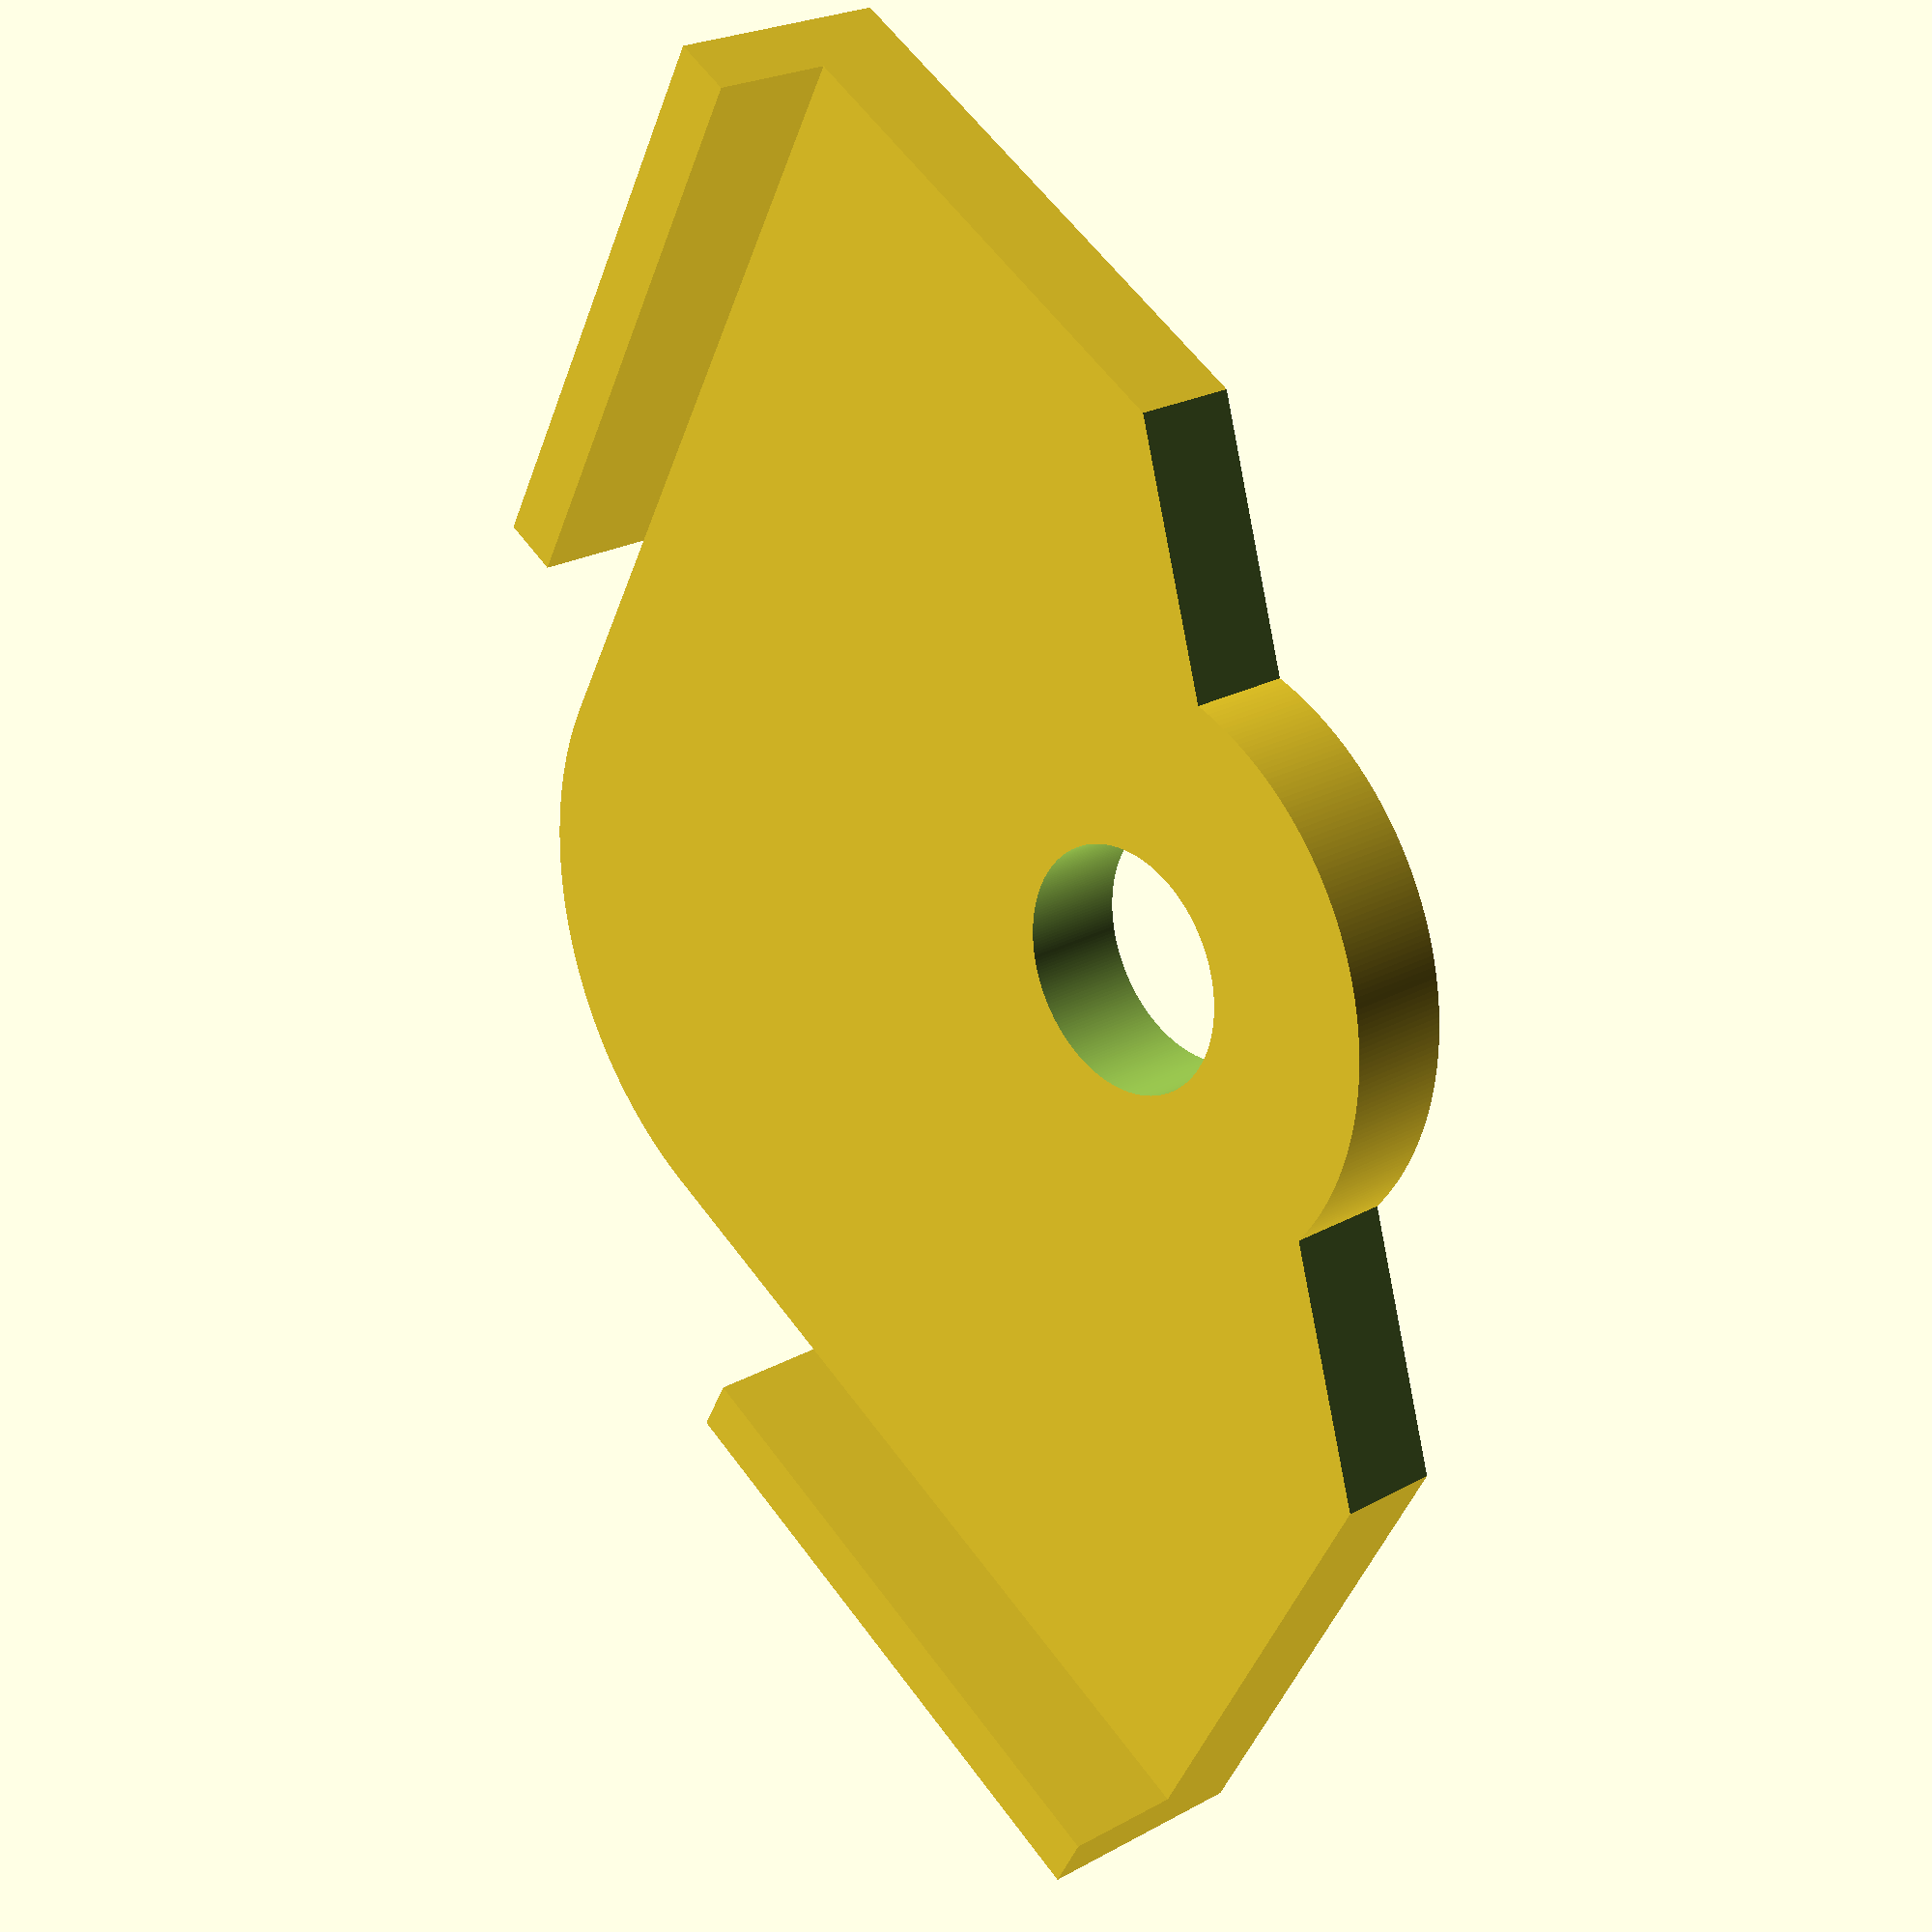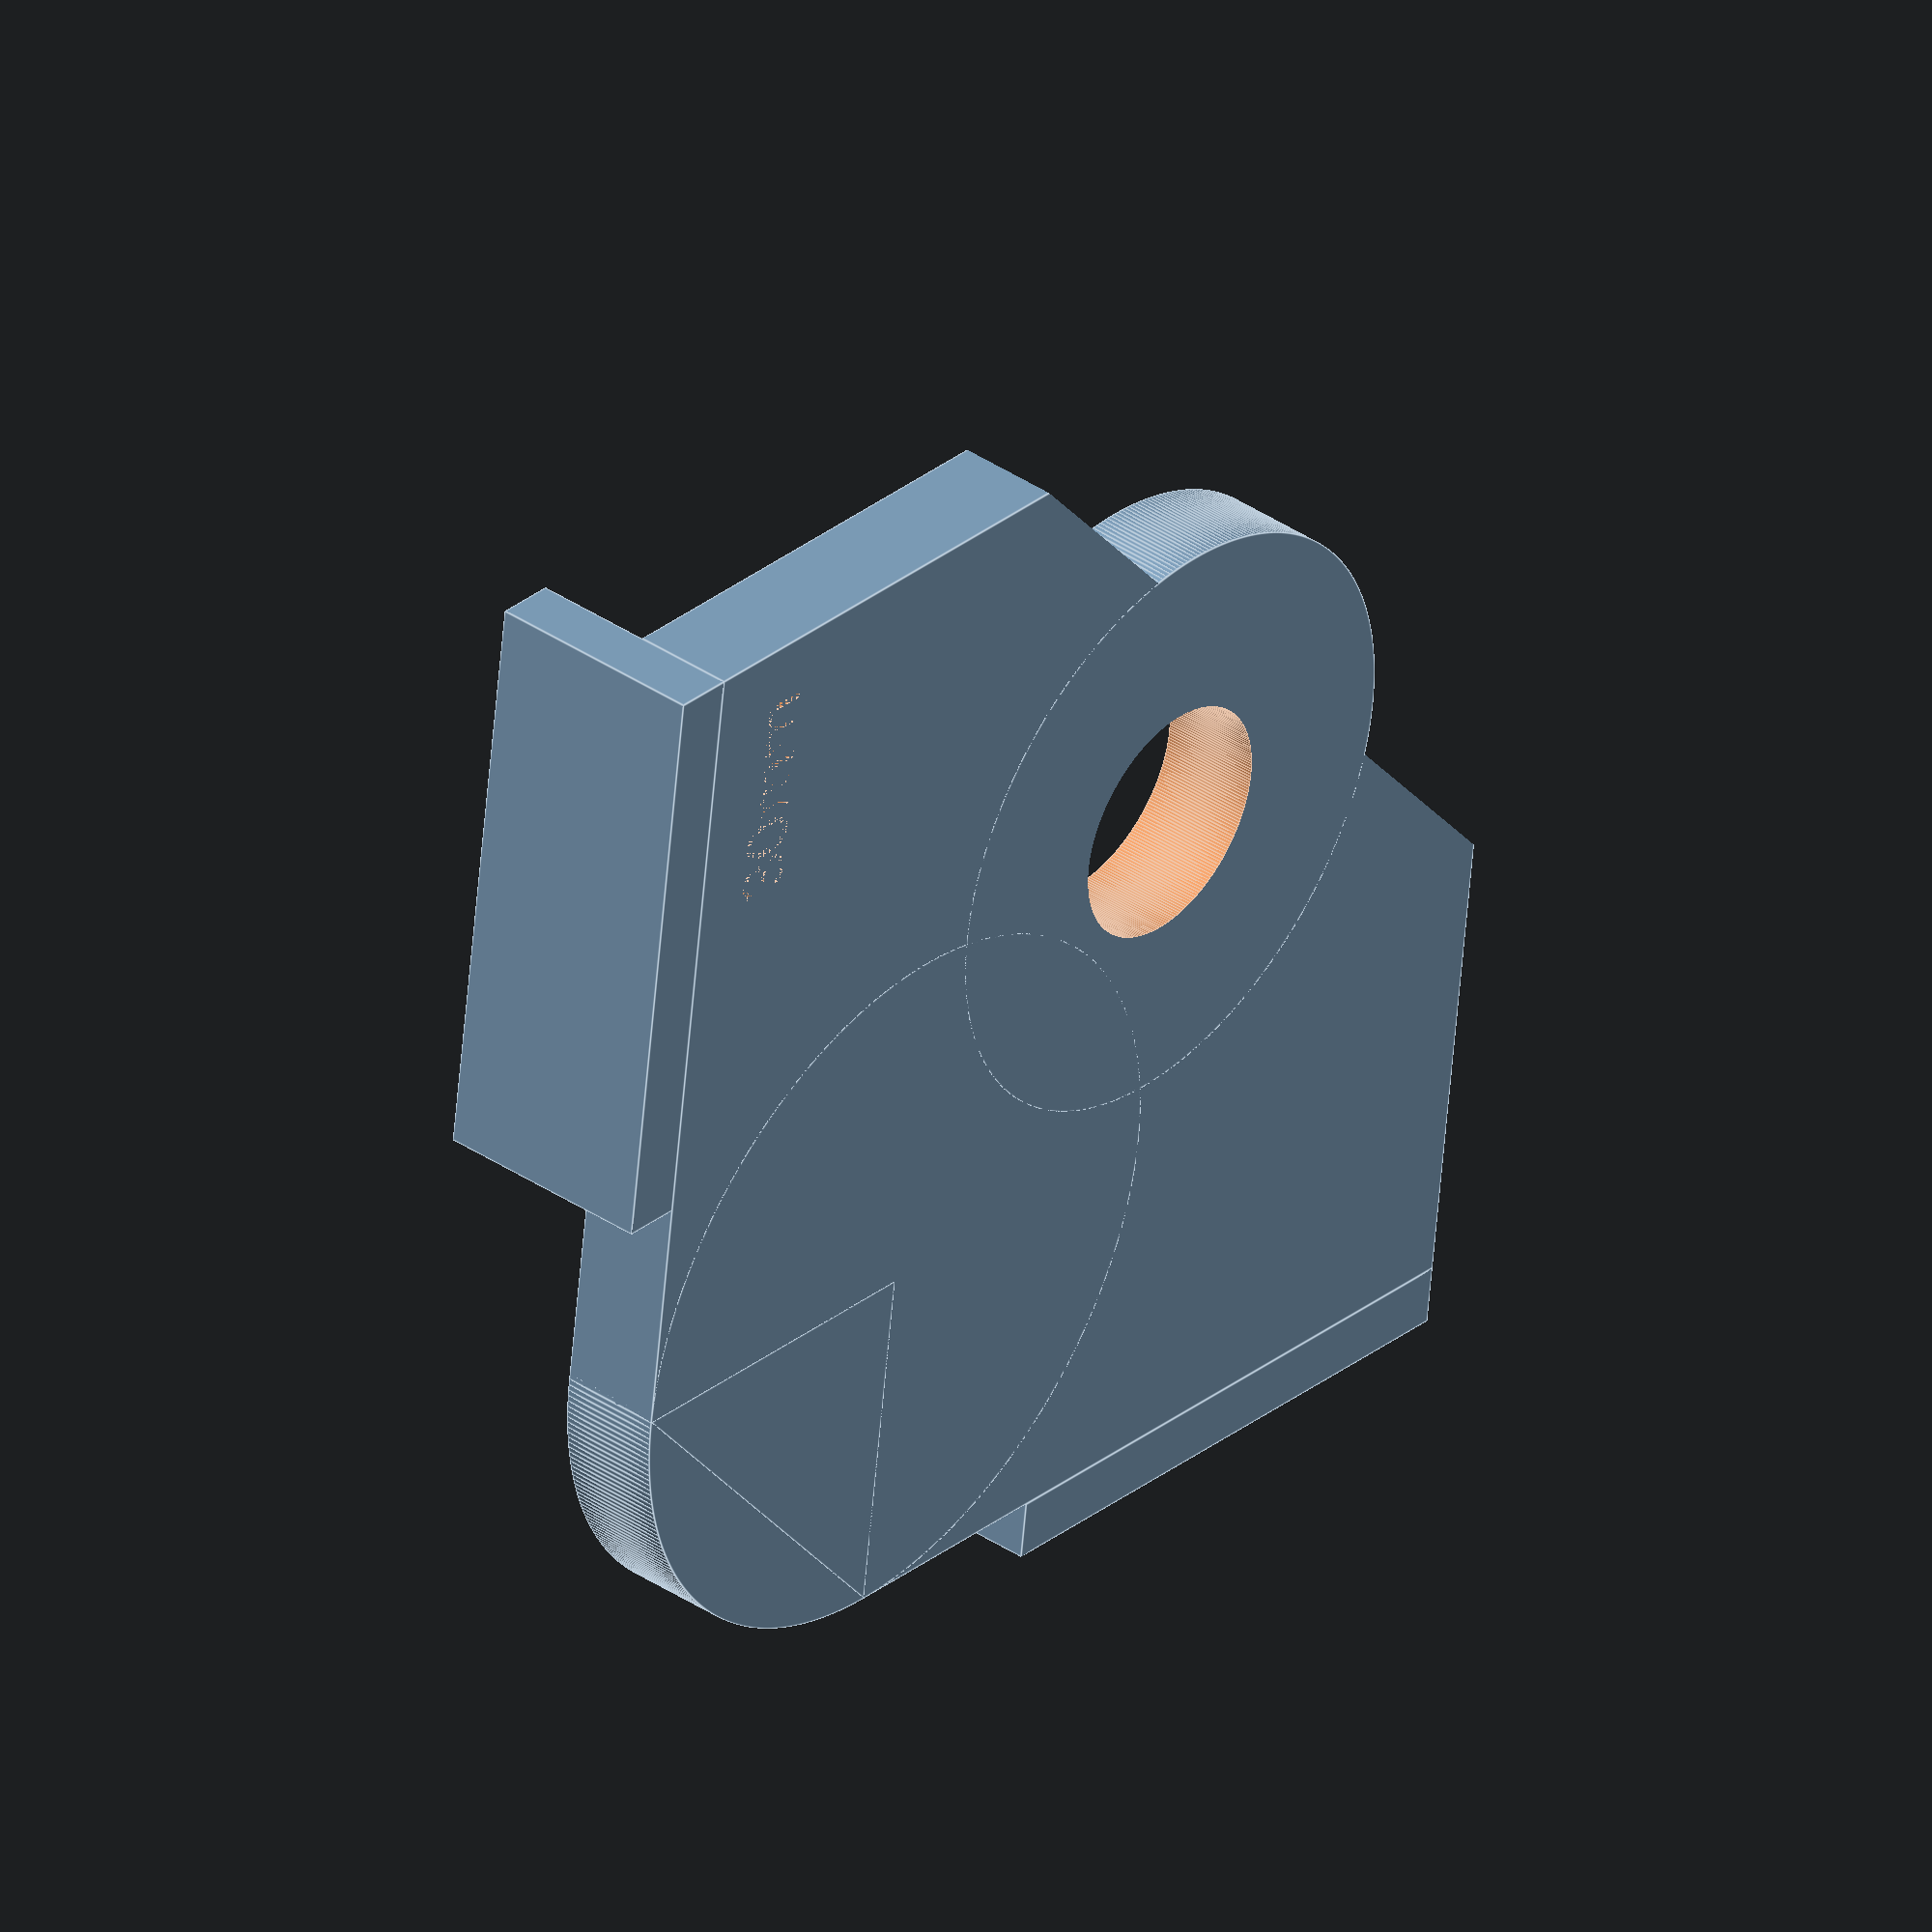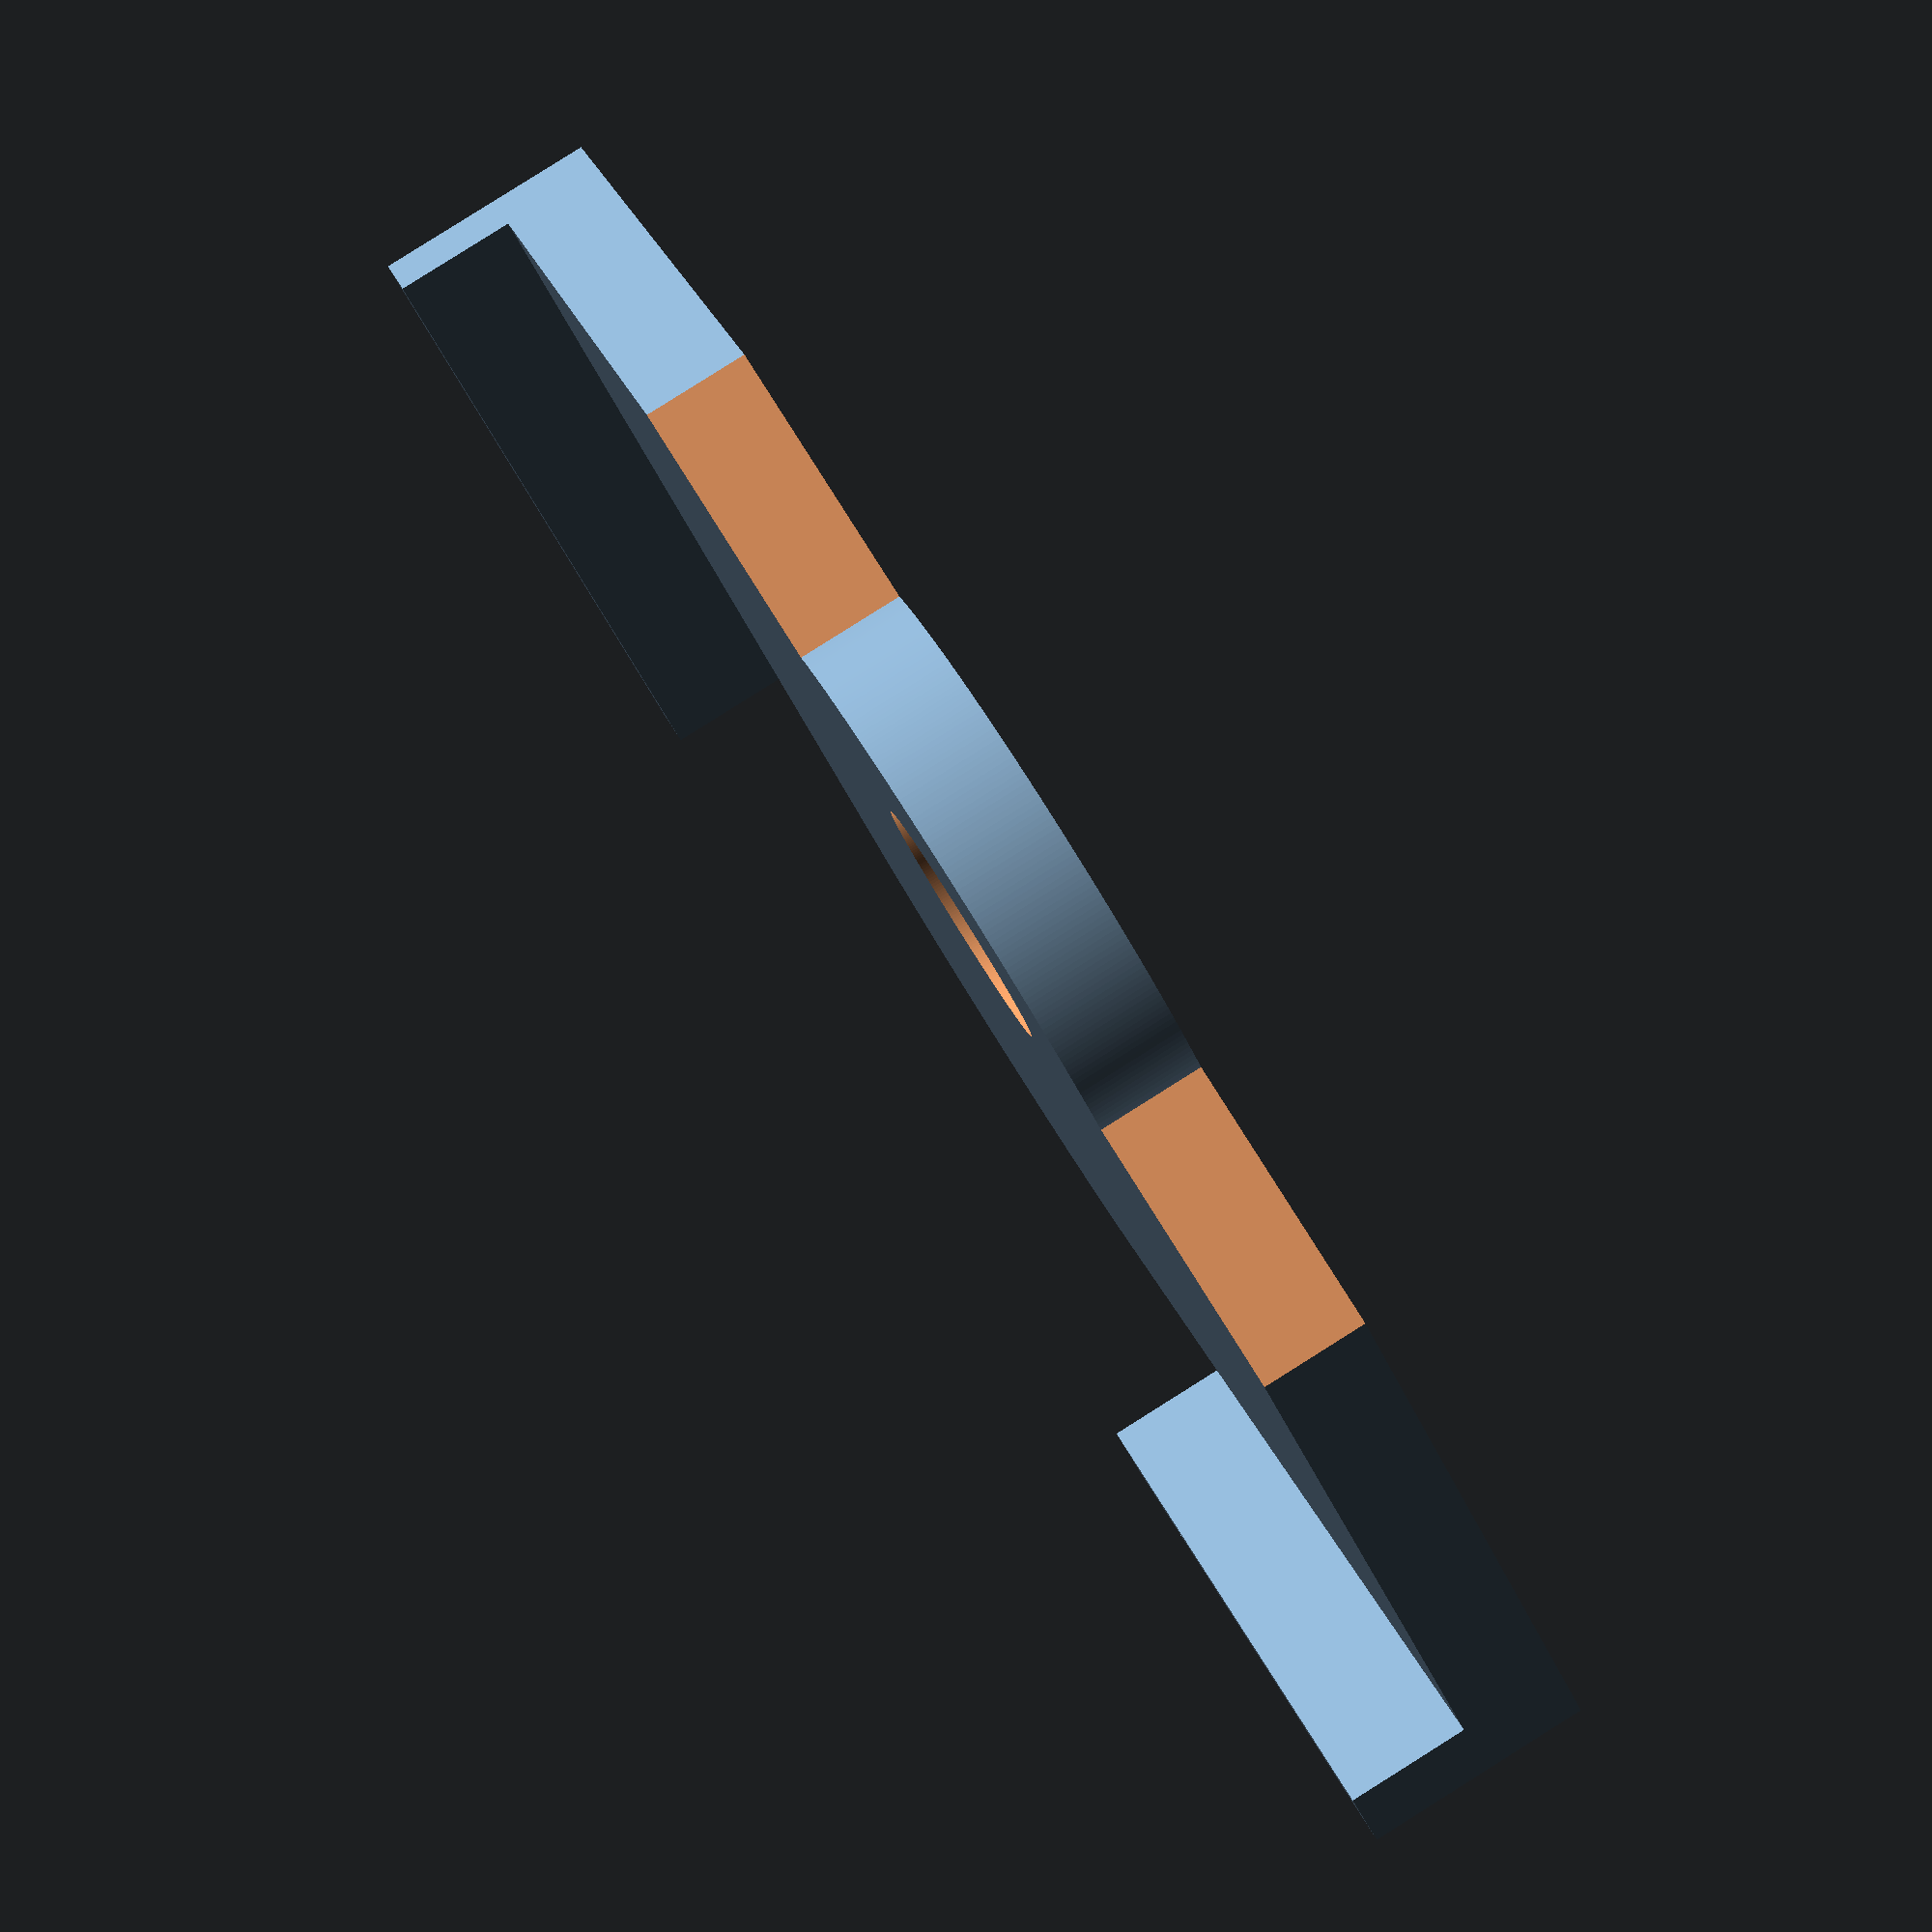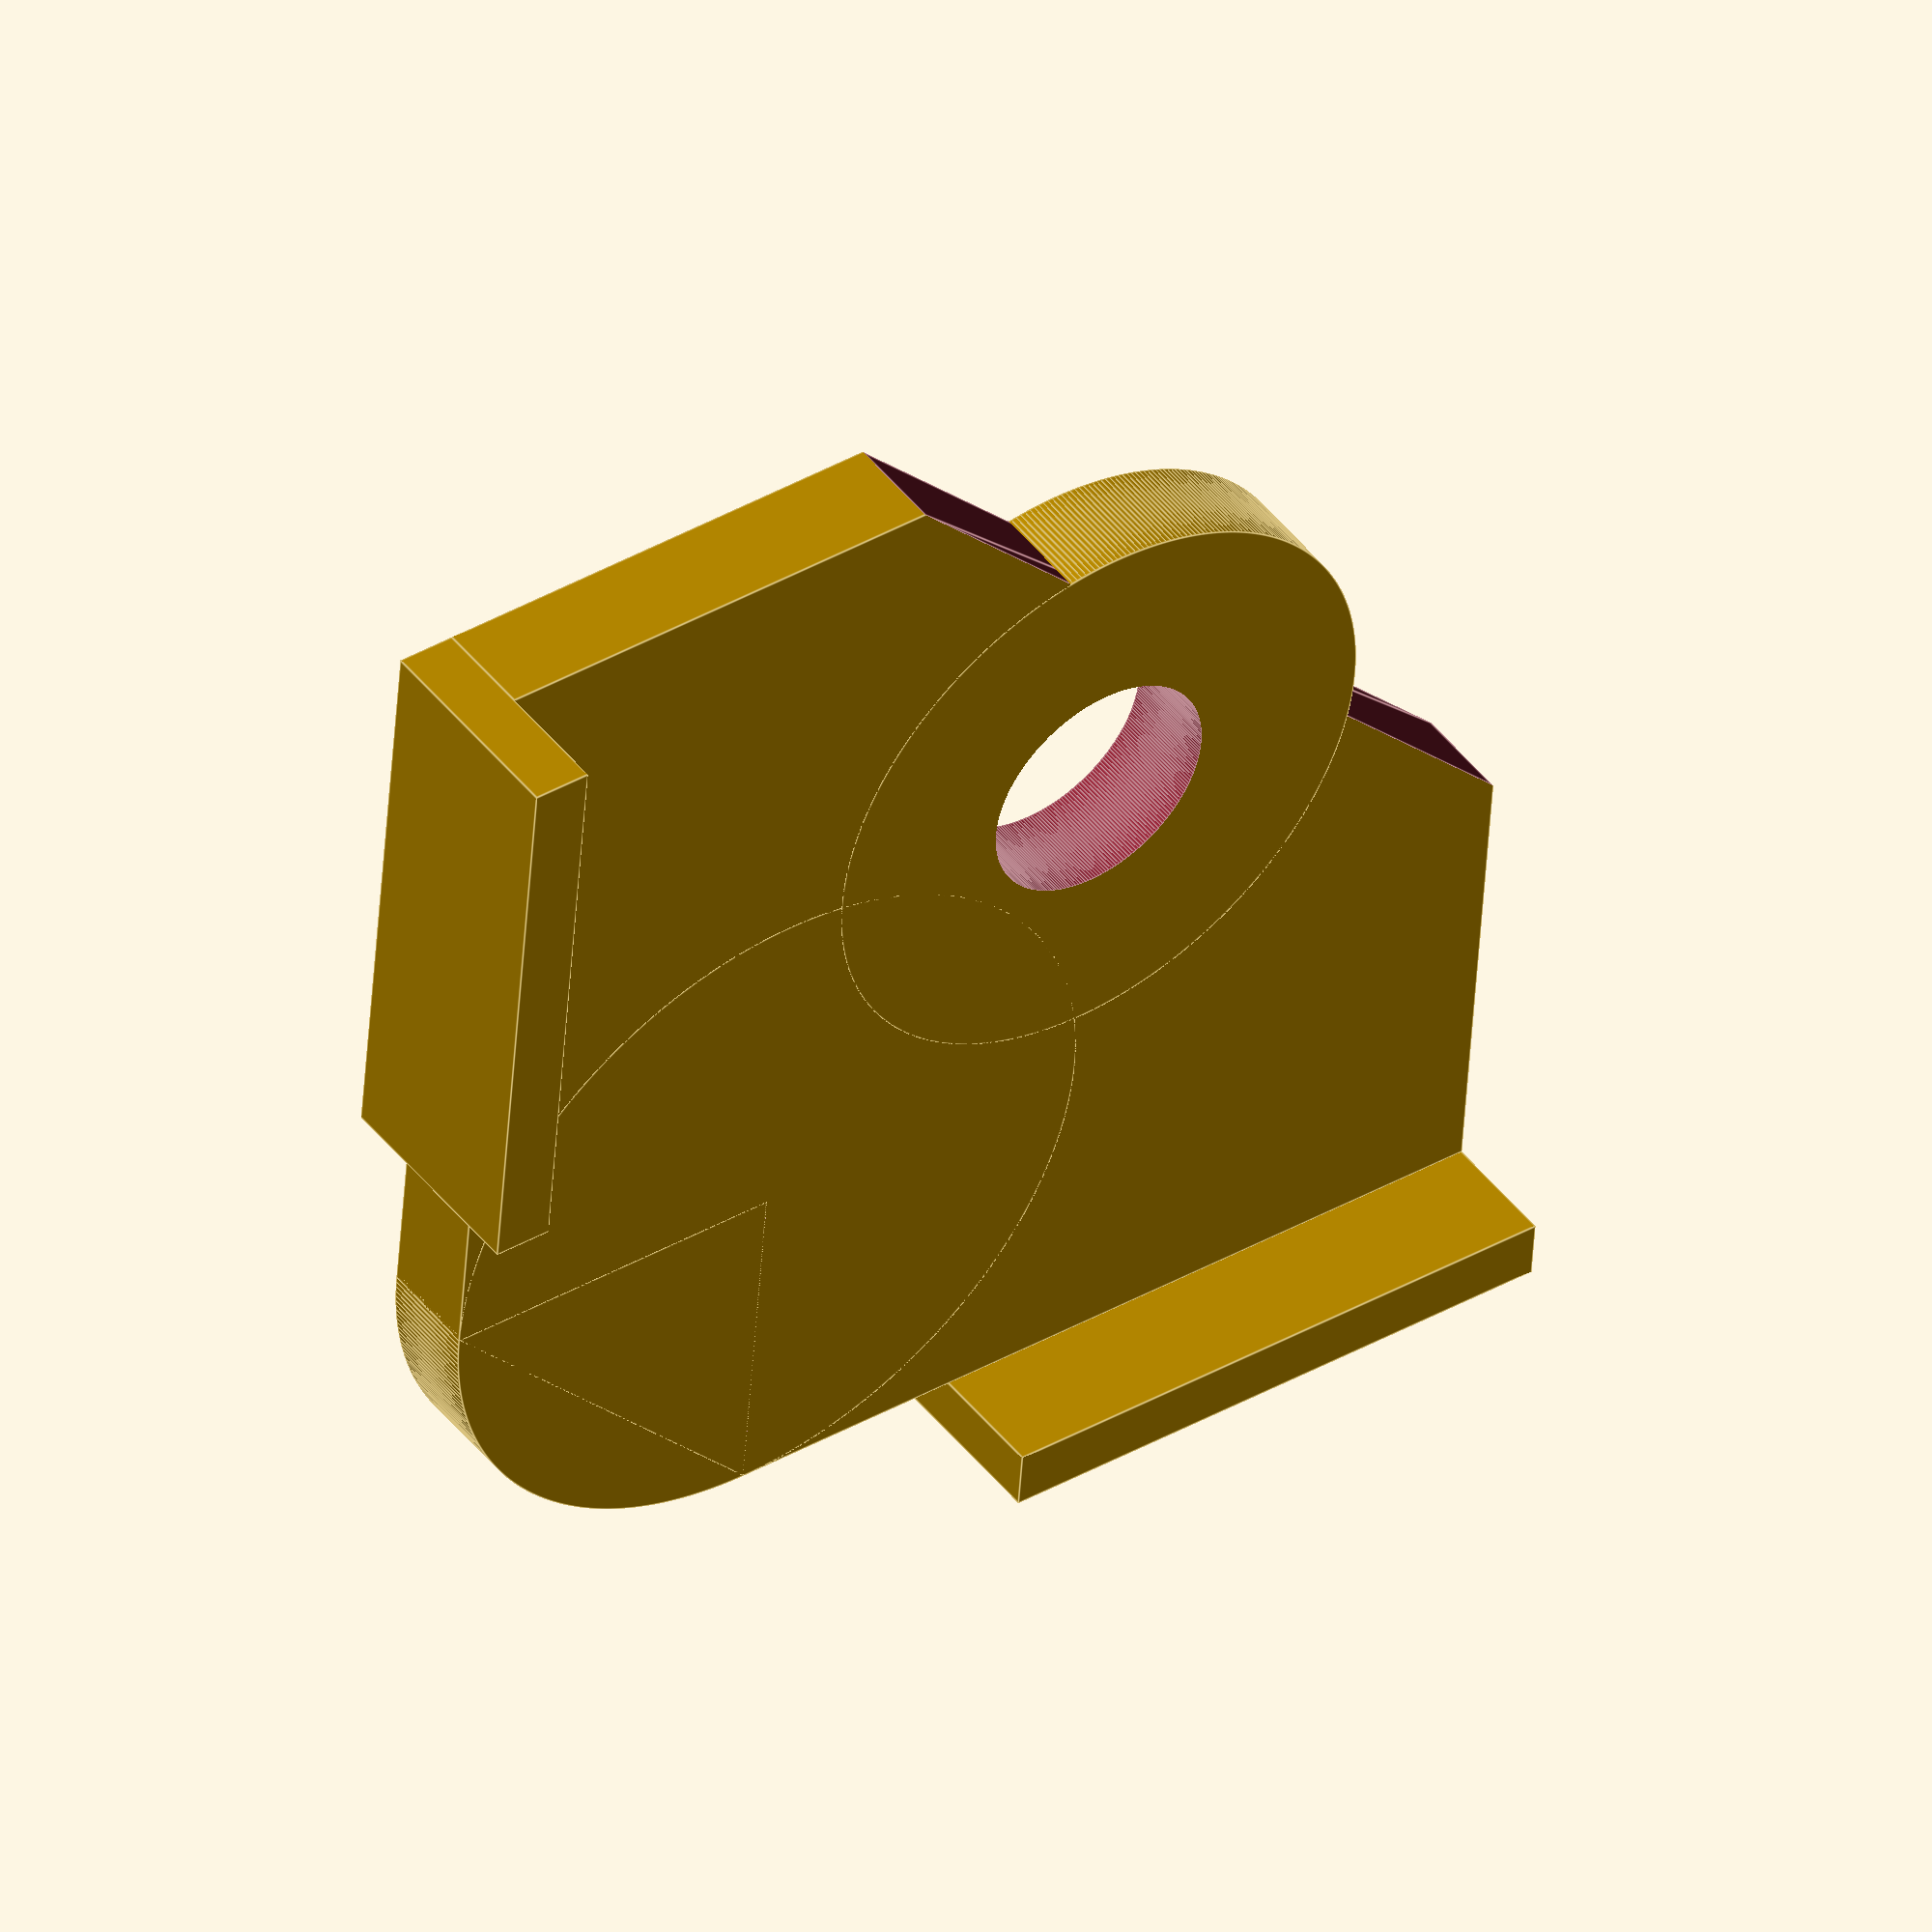
<openscad>
//
// The ultimate corner treatment jig: rounding outward, inward, elliptical or chamfering
// Corner radius can be symmetric or asymmetric.
//
//  Author: MrFuzzy_F, 
//  License: CC BY-NC
//

$fa=1*1;
$fs=0.25*1;


// corner rounding/cutting mode
corner_mode = 0; // [0:Rounding outward,1:Rounding inward,2:Chamfer,3:Elliptical,4:Outward+Inward,5:Inward+Outward]

// symmetric: ignore r2 settings and use r1 for both edges
symmetric_mode = 1; // [0:asymmetric (use r1 and r2),1:symmetric (use only r1)]


// corner radius / chamfer offset / ellipsis radius
r1 = 30;

// Asymmetric mode: corner radius / chamfer offset / ellipsis radius. In asymmetric mode this is the left radius and r1 is the right radius (when viewed from top) 
r2 = 10;

// holding type
holder_type = 0; // [0:Finger hole,1:Screw,countersunk,2:Screw,hex head]

// show corner size label
show_label = 1; // [0:No,1:Yes]


/* [ Plate ] */

// minimal side length of ground plate
plate_size_min = 100;

// height of base plate
plate_height = 8.5;


/* [ Fence ] */

// fence thickness
fence_thickness = 5;

// offset of fence to end of rounded part
fence_offset = 20;

// fence height over plate
fence_height = 10;

// fence minimal length - plate size will be adjusted if fence length would fall below
fence_min_length = 35;


/* [ Clamp plates ] */

// the base jig design is for the use with a router table. For the use with the router on top the jig can be extended with a flat section for clamps. Note that you need to enable support when printing.
add_clamp_plates = "no"; // [yes, no]

// width of clamp plate. 
w_clamp_plate = 30;

// depth of clamp plate. Defines also the amount of saved material on the main jig body.
d_clamp_plate = 40;

// height of clamp plate. If you want to use the router on top you might either want to increase the plate height further in order to have the clamps below the jig surface or use wider plates such that the router does not collide with the clamps.  
h_clamp_plate = 3.5;


/* [ Fastening screws ] */

// if you want to screw the jig to the workpiece, eg. from underneath
add_fastening_screws = "no"; // [no, yes]

// diameter of fastening screws
d_fastening_screws = 4;

// offset of screws to fence
offset_fastening_screws = 15;


/* [ Holder ] */

// Type: finger holder - hole diameter 
finger_hole_diameter = 20;

// Type: Screwed knob - screw diameter 
holder_screw_diameter = 8.2;

// Type: Screwed knob - screw head diameter. Flat sides for hex head.
holder_screw_head_diameter = 13.0;

// thickness of screw head
holder_screw_head_thn = 5.5;


/* [ Hidden ] */
// computed or hidden 
corner_radius = r1 > r2 ? r1 : r2;
plate_size = plate_size_min-corner_radius-fence_offset >= fence_min_length ? plate_size_min : fence_min_length + fence_offset + corner_radius;
holder_pos_x = plate_size * 0.6;
holder_pos_y = plate_size * 0.6;
holder_bore = holder_type == 0 ? finger_hole_diameter : holder_screw_diameter;
r2_mod = symmetric_mode == 1 ? r1 : r2;



if (plate_size_min != plate_size) {
    echo("**********************************************************************");
    echo("INFO - fence length falls below fence_min_length => plate size increased to: ", plate_size);    
    echo("**********************************************************************");
}



jig();

//
// NOTE: adding 0.02 or 0.01 to a cutout z value or z-translation is just to have
//       a full viewable cutout in the 3D View. Otherwise the Viewer displays this
//       semi-transparent plane if object and cutout have same height
// 

module jig() {
    
    difference() {
        union() {
            jig_plate();
            translate([holder_pos_x, holder_pos_y, 0])
                cylinder(plate_height, d=holder_bore+30);
        }
        
        // hole for finger holding or screw
        translate([holder_pos_x, holder_pos_y, -0.01])
        {
            cylinder(plate_height+0.02, d=holder_bore);

            if (holder_type == 1) {
                // chamfer for countersunk screw head
                translate([0,0,plate_height-holder_screw_head_thn+0.02])
                    cylinder(holder_screw_head_thn, d1=holder_screw_diameter, d2=holder_screw_head_diameter); 
            } else if (holder_type == 2) { // hex nut
                translate([0,0,plate_height-holder_screw_head_thn])
                    hex_nut(holder_screw_head_diameter, holder_screw_head_thn);  
            }
        }
        
        if (show_label == 1) {
            if (corner_mode >= 4) {
                label(r1,r1);
            }
            else if (corner_mode == 3) {
                label(r1,r2);
            } else {
                label(r1,r2_mod);
            }
        }
        
    }
}



module jig_plate() {
    
    difference() {
        union() {
            if (corner_mode == 3) {
                rounding_outward_elliptical(r1,r2);  // ignore symmetric_mode
            } else {
                difference() {
                    cube([plate_size, plate_size, plate_height]);
                    translate([-0.01, -0.01, -0.01])
                        cube([r1+0.01, r2_mod+0.01, plate_height+0.02]);
                }
            }
            
            if (corner_mode == 0) {
                rounding_outward(r1,r2_mod);
            } else if (corner_mode == 1) {
                rounding_inward(r1,r2_mod);
            } else if (corner_mode==2) {
                chamfer(r1,r2_mod);
            } else if (corner_mode==4) {
                rounding_outward_inward(r1);
            } else if (corner_mode==5) {
                rounding_inward_outward(r1);
            }
                          
        }
        
        // cut-out, save material
        translate([0, 0, -0.01])
        linear_extrude(plate_height+0.02)
            polygon(points=[[plate_size+0.01, d_clamp_plate], [plate_size+0.01, plate_size+0.01], [d_clamp_plate, plate_size+0.01]]);
        
        if (add_fastening_screws == "yes") {
            translate([plate_size/2, offset_fastening_screws, -0.01]) {
                cylinder(plate_height+0.02, d=d_fastening_screws);
                cylinder(plate_height/2, d1=d_fastening_screws*2.5, d2=d_fastening_screws);
            }
            translate([offset_fastening_screws, plate_size/2, -0.01]) {
                cylinder(plate_height+0.02, d=d_fastening_screws);
                cylinder(plate_height/2, d1=d_fastening_screws*2.5, d2=d_fastening_screws);
            }
            
        }            
        
    }
    
    if (corner_mode != 3) {
        // right fence (viewed from top)
        translate([r1+fence_offset, -fence_thickness, 0])
            cube([plate_size-r1-fence_offset, fence_thickness, fence_height+plate_height]);
        
        // left fence (viewed from top)
        translate([-fence_thickness, r2_mod+fence_offset, 0])
            cube([fence_thickness, plate_size-r2_mod-fence_offset, fence_height+plate_height]);   
    }
    
    if (add_clamp_plates == "yes") {
        translate([plate_size, 0, plate_height-h_clamp_plate])
            cube([w_clamp_plate, d_clamp_plate, h_clamp_plate]);

        translate([0, plate_size, plate_height-h_clamp_plate])
            cube([d_clamp_plate, w_clamp_plate, h_clamp_plate]);
    }
    
}


module rounding_outward(r1, r2) {
    
    h = plate_height;
    translate([r1, r2, 0])
        resize([r1*2, r2*2, h])
            cylinder(h, r=r1);
    chamfer(r1,r2);
}
 


module rounding_outward_elliptical(r1, r2) {
    // ellipsis is rotated at 45 degree angle and fitted into corner
    // such that it touches the workpiece axes
    
    // module creates entire plate
    
    h = plate_height;

    // compute the touching points of the ellipsis at 45 degree rotation angle
    a1 = r1 / sqrt(1 + pow((r2/r1),2));
    b1 = r2 / sqrt(1 + pow((r1/r2),2));
    alpha = atan(b1/a1);
    rad = sqrt(a1*a1 + b1*b1);
    a1_trans = rad * cos(alpha) * cos(45) - rad * sin(alpha) * sin(45);
    b1_trans = rad * sin(alpha) * cos(45) + rad * cos(alpha) * sin(45);

    translate([b1_trans, b1_trans, 0])
        rotate([0,0,45])
            resize([r2*2, r1*2, h])
                cylinder(h, r=r2);

    rect1 = b1_trans + a1_trans;

    plate_size_mod = plate_size_min-rect1-fence_offset >= fence_min_length ? plate_size_min : fence_min_length + fence_offset + rect1;

    linear_extrude(h)
        polygon(points=[[rect1,0], [plate_size_mod, 0], [plate_size_mod,plate_size_mod], [0,plate_size_mod], [0,rect1]]);


    // right fence (viewed from top)
    translate([rect1+fence_offset, -fence_thickness, 0])
        cube([plate_size_mod-rect1-fence_offset, fence_thickness, fence_height+plate_height]);
    
    // left fence (viewed from top)
    translate([-fence_thickness, rect1+fence_offset, 0])
        cube([fence_thickness, plate_size_mod-rect1-fence_offset, fence_height+plate_height]);   

}


module rounding_inward(r1, r2) {
    
    h = plate_height;
    difference() {
        cube([r1, r2, h]);
        translate([0, 0, -0.01])
            resize([r1*2, r2*2, h+0.02])
                cylinder(h, r=r1);
    }
}


module rounding_inward_outward(r1) {

    mirror([1,-1,0])
        rounding_outward_inward(r1);
}


module rounding_outward_inward(r1) {
 
    difference() {
        union() {
            chamfer(r1,r1);
            translate([r1, r1/2, 0])
                cylinder(plate_height, r=r1/2); 
        }
        translate([0, r1/2, -0.01])
            cylinder(plate_height+0.02, r=r1/2); 
    }
}


module chamfer(r1, r2) {
    h = plate_height;
    linear_extrude(h) 
        polygon([[r1,0],[r1,r2],[0,r2]], paths=[[0,1,2]]);
}


module label(r1,r2) {    
    font_size = 5;
    translate([plate_size-5,font_size*2,0])
    {
        mirror([0,1,0])
        linear_extrude(height = 1) {
            if (r1 != r2) {
                text(text = str(r1,"mm / ", r2, "mm"), size = font_size, halign = "right");
            } else {
                text(text = str(r1,"mm"), size = font_size, halign = "right");           
            }
        }
    }
}


module hex_nut(d_head_flat, thn_head) {
    r = (d_head_flat/2) / cos(30);
    linear_extrude(thn_head+0.02)
        polygon(points = [[r, 0], [r * cos(60), r * sin(60)],
                          [r * cos(120), r * sin(120)], 
                          [r * cos(180), r * sin(180)],
                          [r * cos(240), r * sin(240)], 
                          [r * cos(300), r * sin(300)]]);
}

</openscad>
<views>
elev=155.7 azim=208.3 roll=132.0 proj=p view=wireframe
elev=321.4 azim=262.7 roll=130.3 proj=o view=edges
elev=93.8 azim=128.8 roll=122.1 proj=p view=solid
elev=133.8 azim=184.4 roll=215.6 proj=o view=edges
</views>
